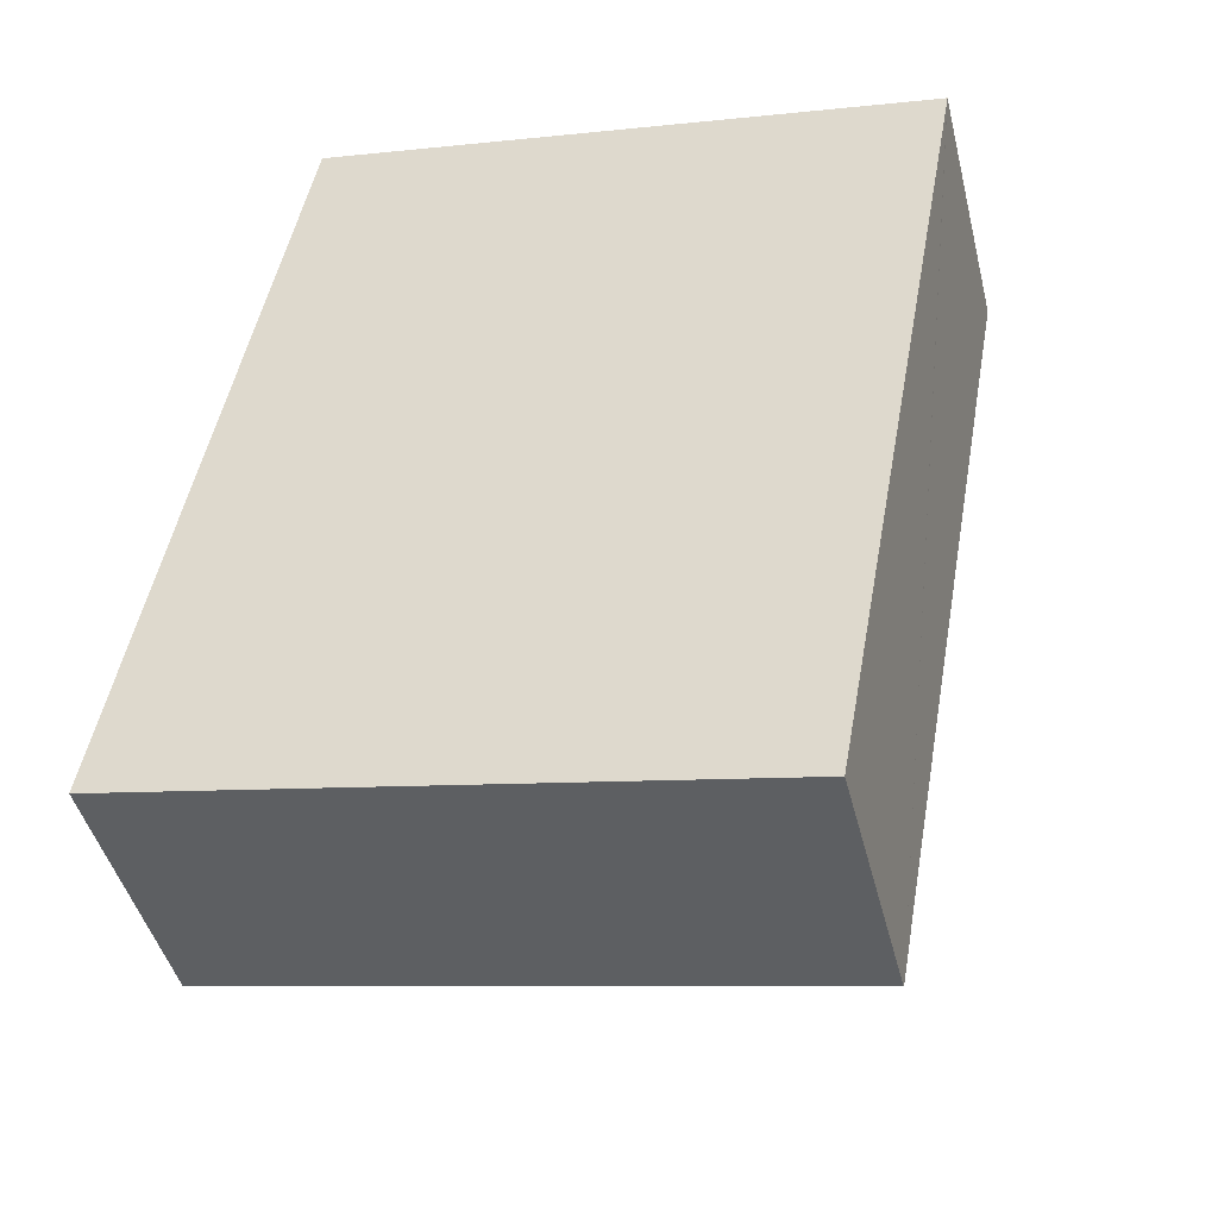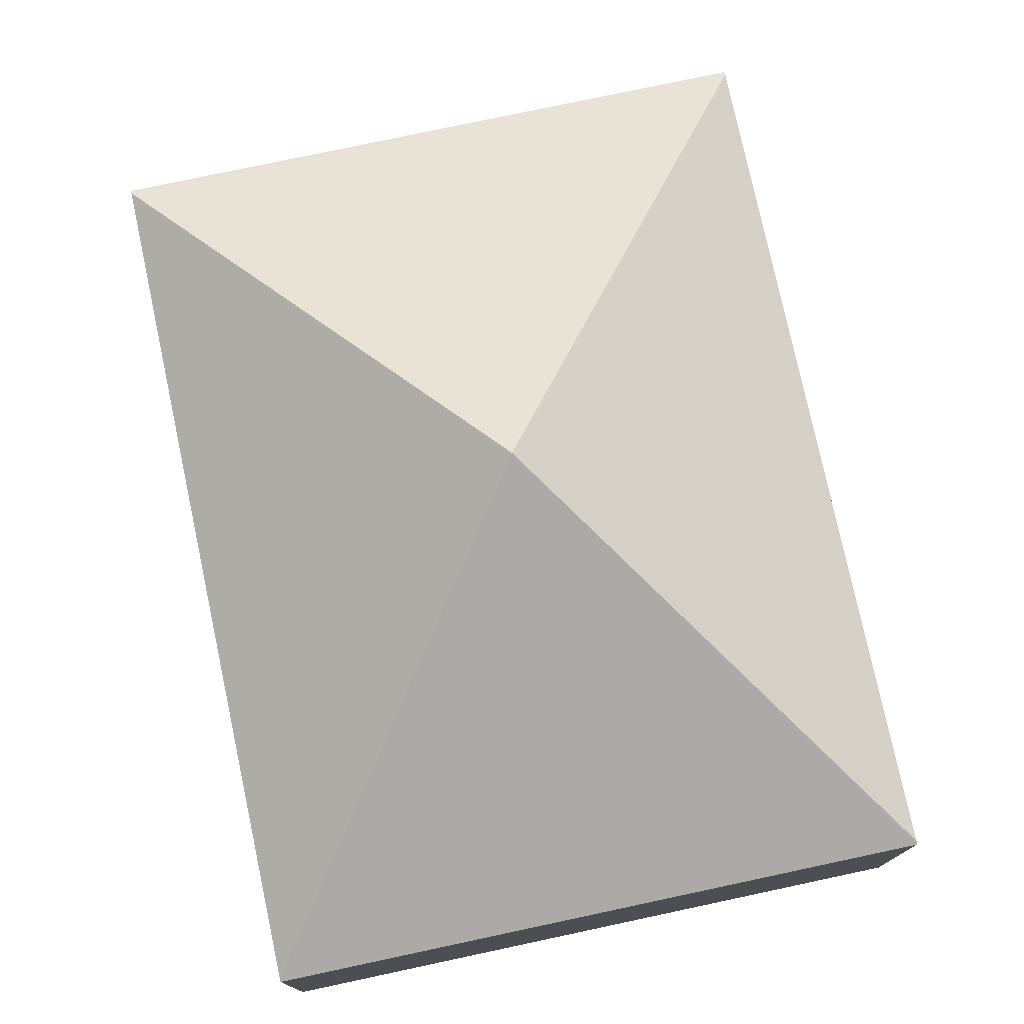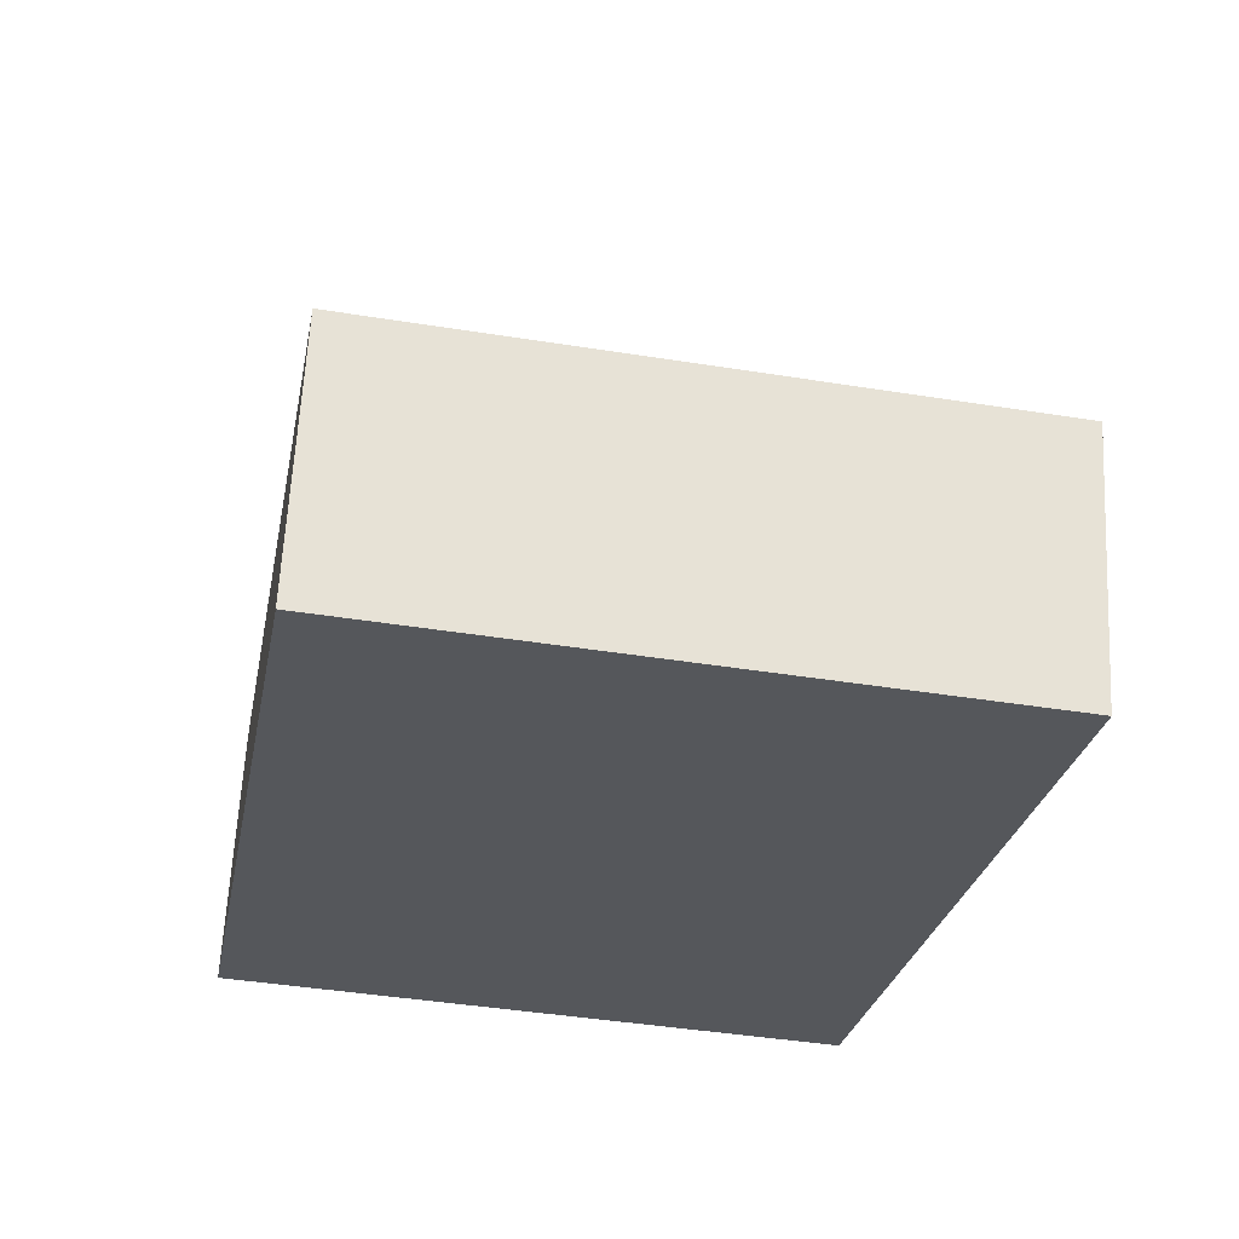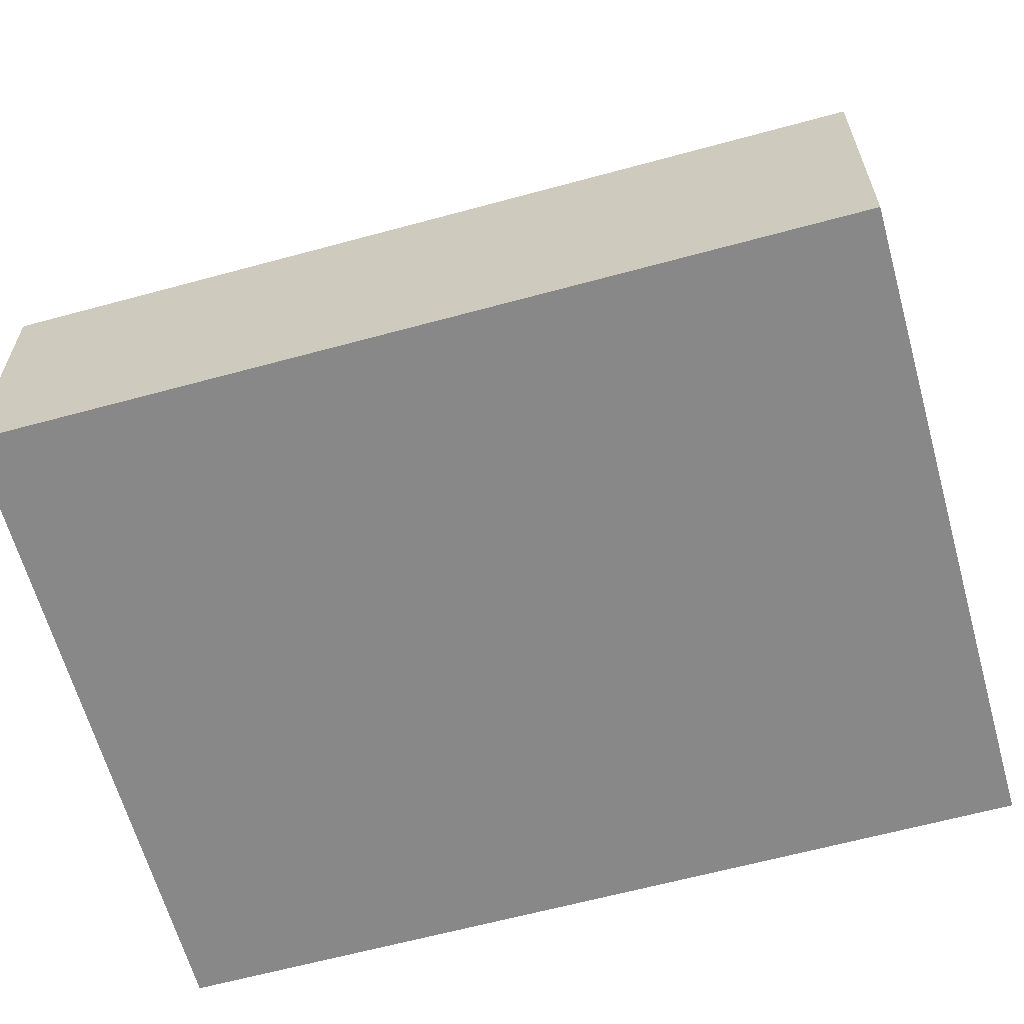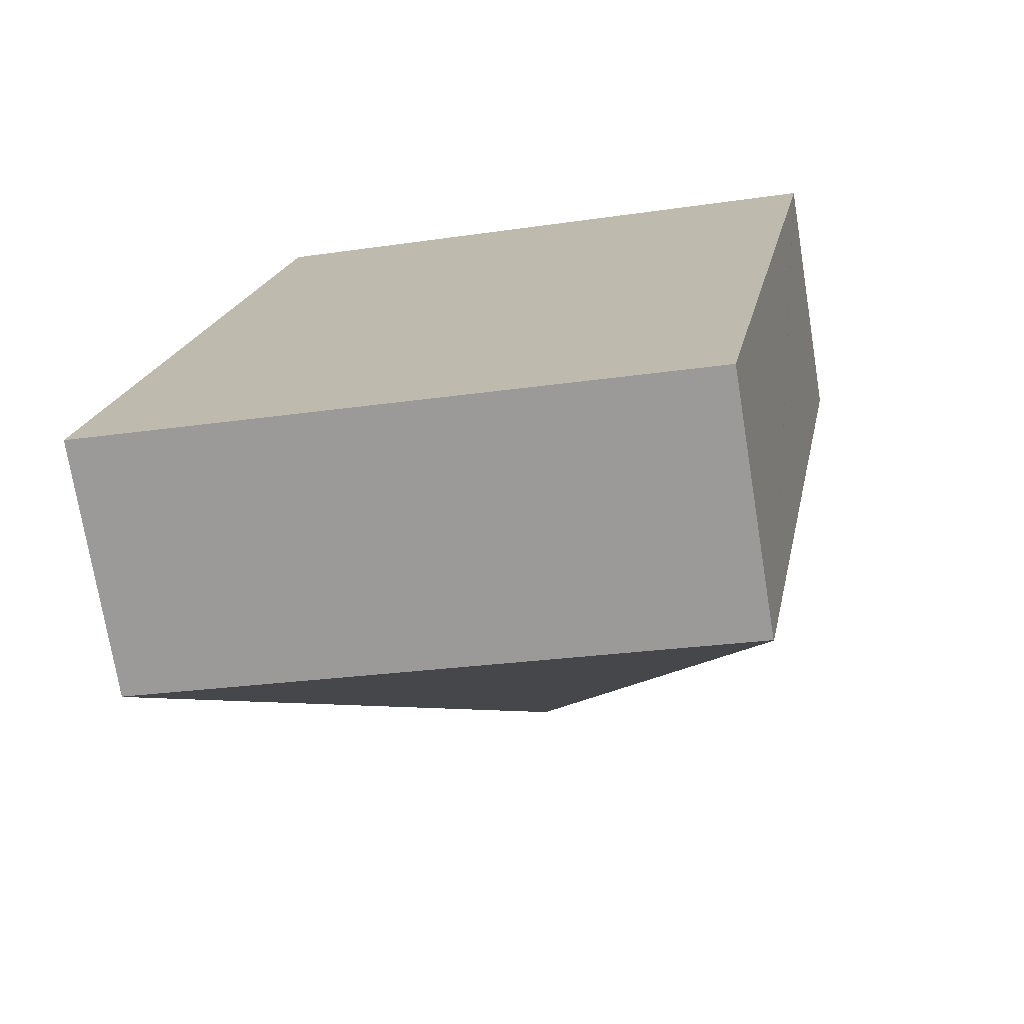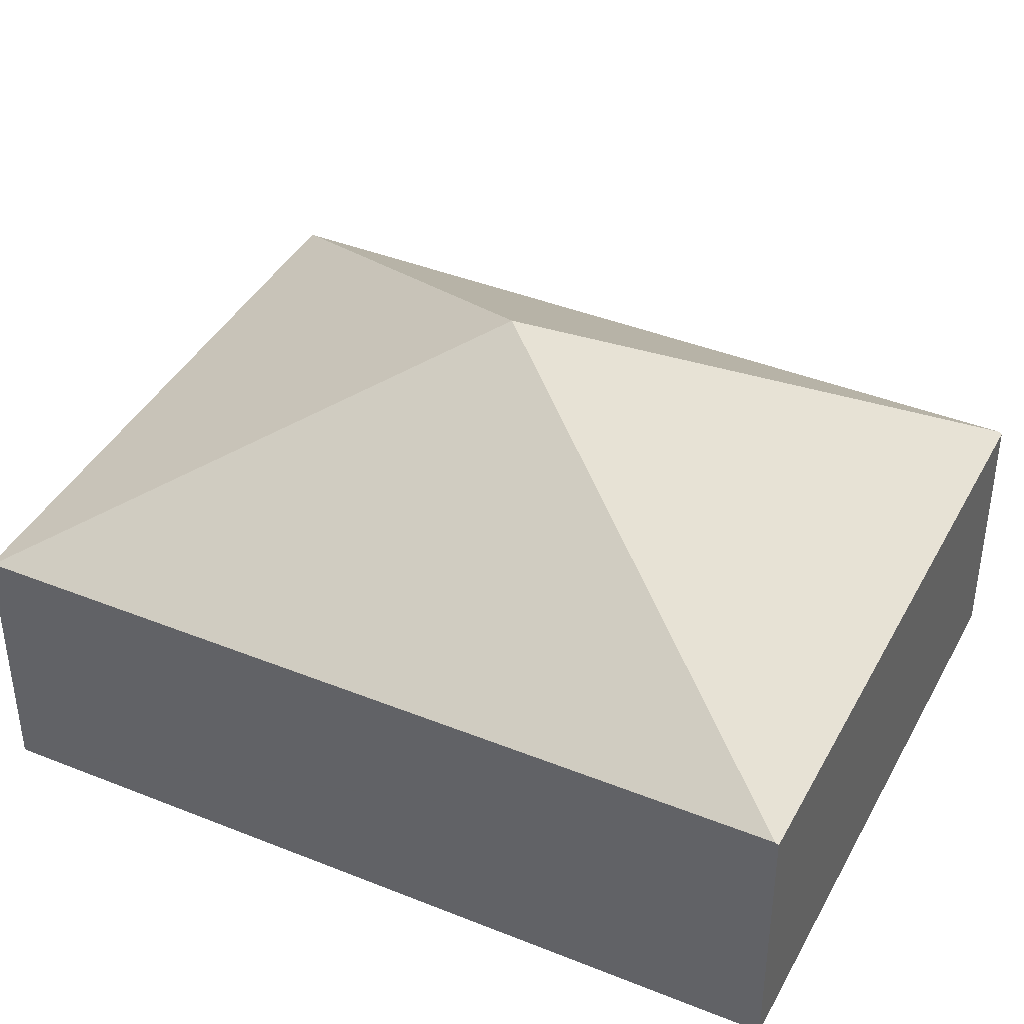
<metadata>
{"format":"obj","ext":"obj","renderer":"f3d","projection":"perspective","resolution":1024,"background":"white","views":[{"elev":-45.0,"azim":13.9,"up":"+Z"},{"elev":76.9,"azim":178.3,"up":"+Y"},{"elev":63.0,"azim":3.0,"up":"+Z"},{"elev":-62.9,"azim":115.8,"up":"+Y"},{"elev":-73.2,"azim":9.2,"up":"+Z"},{"elev":40.7,"azim":126.5,"up":"+Y"}]}
</metadata>
<code>
v  3.399 4.238 3.083
v  6.797 2.292 6.166
v  6.792 2.308 6.136
v  1.309 2.292 7.168
v  1.304 2.307 7.139
v  5.494 2.307 -0.974
v  0 2.292 1.403e-16
v  5.489 2.292 -1.002
v  0.005 2.307 0.029
v  5.489 6.135e-17 -1.002
v  0 0 0
v  0.005 -1.776e-18 0.029
v  1.304 -4.371e-16 7.139
v  1.309 -4.389e-16 7.168
v  6.797 -3.776e-16 6.166
v  6.792 -3.757e-16 6.136
v  5.494 5.964e-17 -0.974
g defaultobject
f 1 2 3
f 2 1 4
f 4 1 5
f 3 6 1
f 7 6 8
f 6 7 1
f 1 7 9
f 9 5 1
f 10 7 8
f 7 10 11
f 11 9 7
f 9 11 5
f 5 11 12
f 5 12 13
f 5 13 4
f 4 13 14
f 14 2 4
f 2 14 15
f 15 3 2
f 3 15 6
f 6 15 16
f 6 16 17
f 6 17 8
f 8 17 10
f 13 15 14
f 15 13 12
f 15 12 16
f 16 12 17
f 17 12 11
f 17 11 10

</code>
